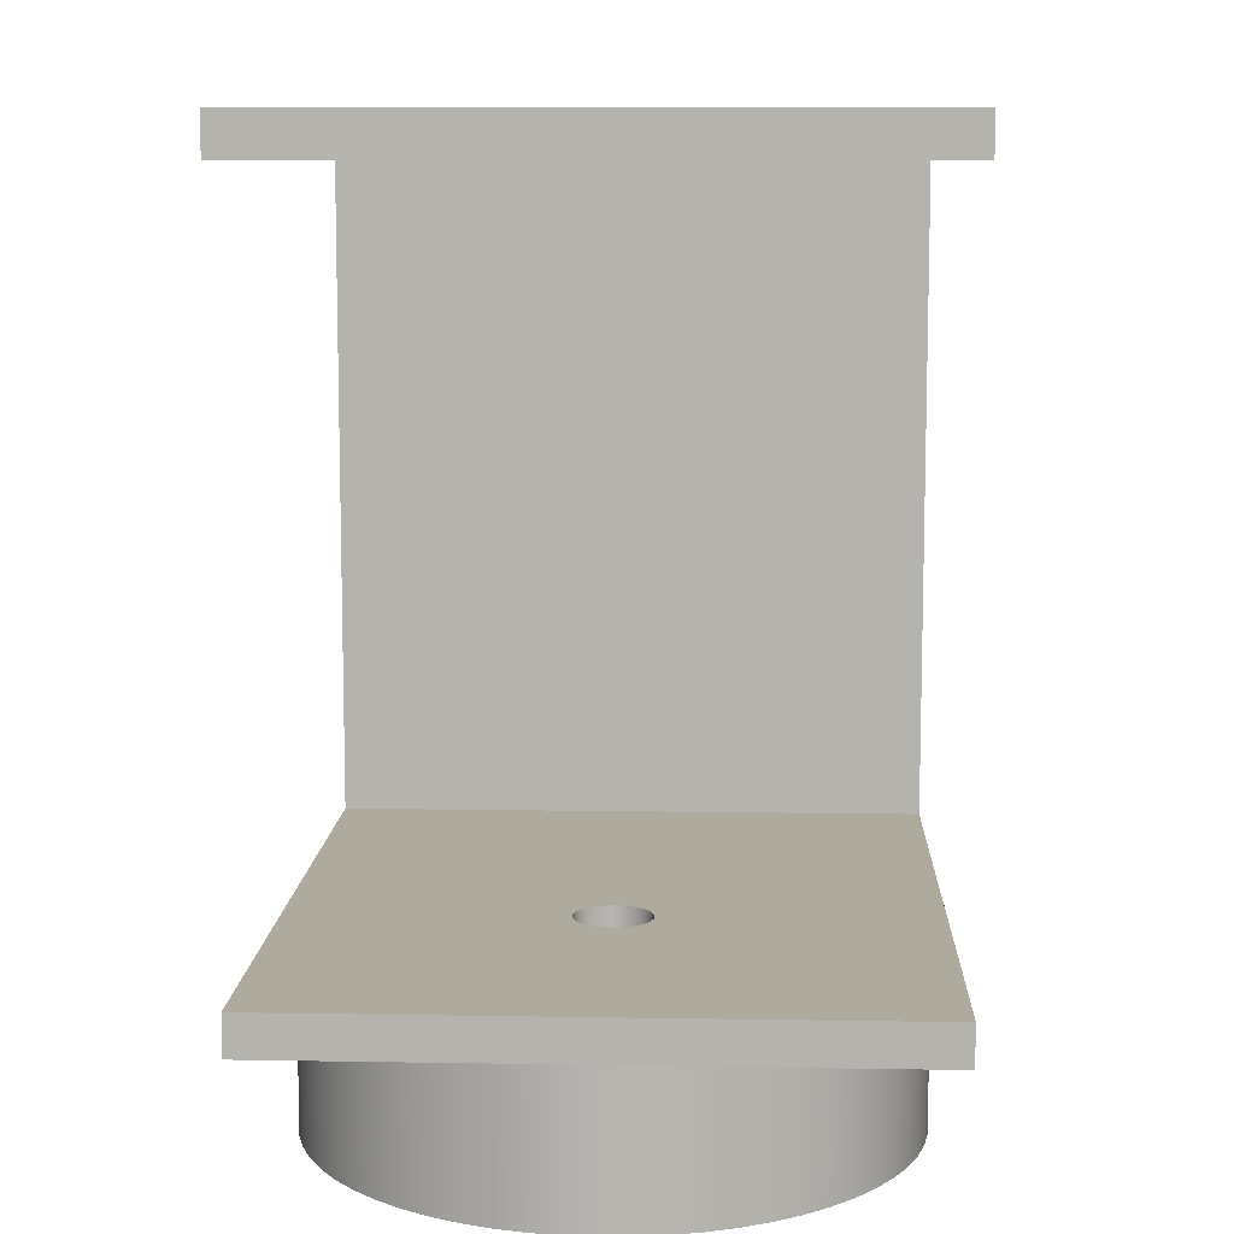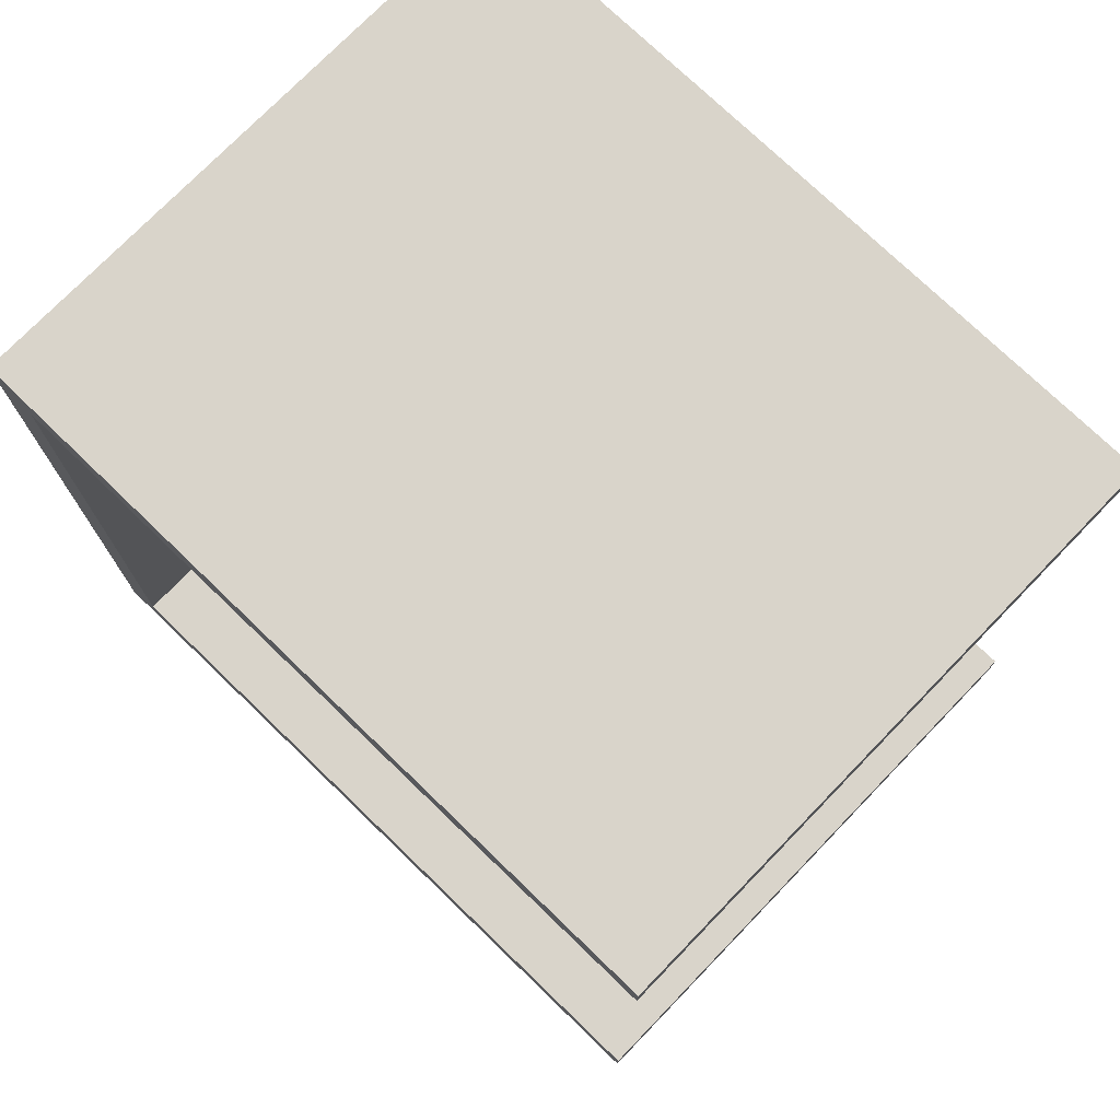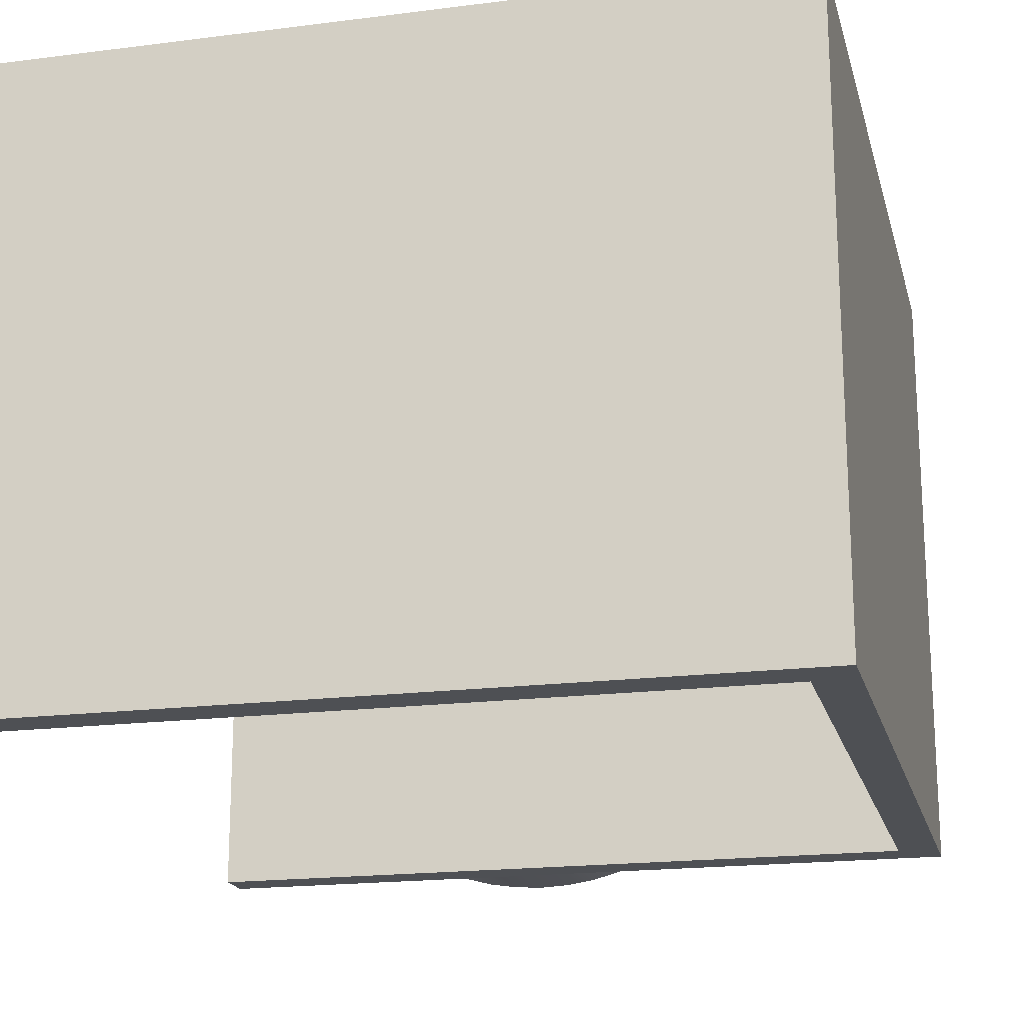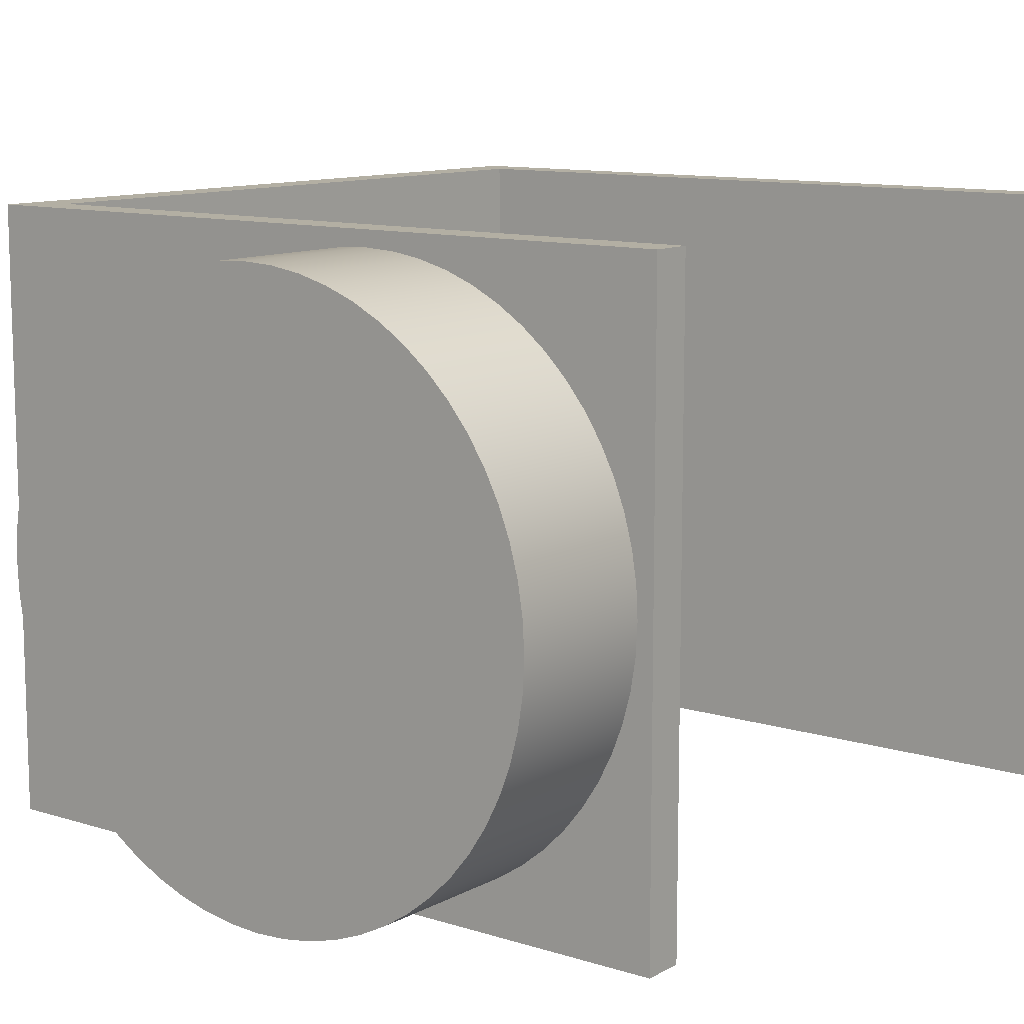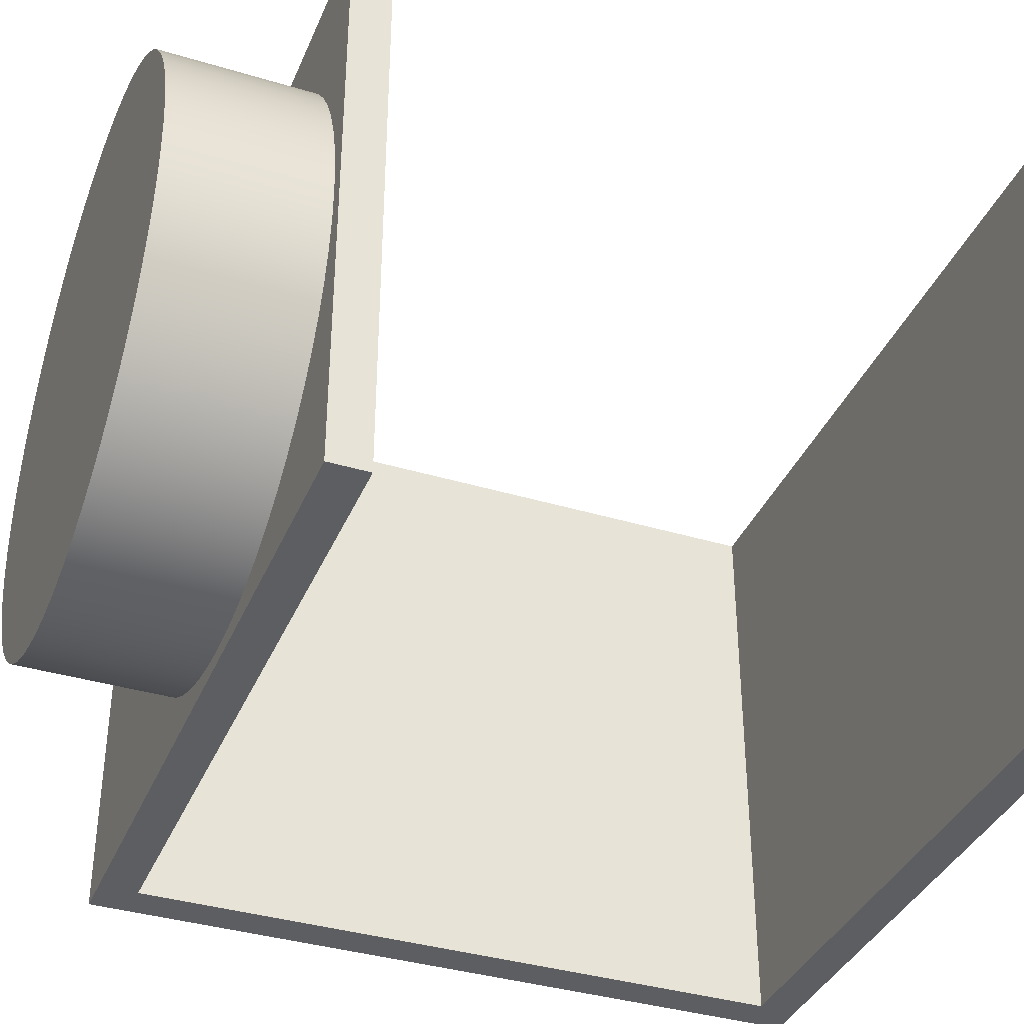
<metadata>
{"format":"obj","ext":"obj","renderer":"f3d","projection":"perspective","resolution":1024,"background":"white","views":[{"elev":9.3,"azim":92.5,"up":"+Y"},{"elev":74.8,"azim":44.0,"up":"+Y"},{"elev":-18.8,"azim":-166.3,"up":"+Z"},{"elev":11.1,"azim":37.7,"up":"+Z"},{"elev":-37.3,"azim":68.8,"up":"+Z"}]}
</metadata>
<code>
v 2 5 2
v 2 5 -2
v -3 5 -2
v -3 5 2
v 2 4.737 -2
v 2 4.737 2
v -2.737 4.737 2
v -2.737 4.737 -2
v 2 0.2626 -2
v 2 0.2626 2
v 2 0 2
v 2 0 -2
v 2 4.737 2
v 2 4.737 -2
v 2 5 -2
v 2 5 2
v 2 4.737 2
v 2 5 2
v -3 5 2
v -3 0 2
v 2 0 2
v 2 0.2626 2
v -2.737 0.2626 2
v -2.737 4.737 2
v 0.25 0.2626 -3.062e-17
v 0.2349 0.2626 0.08551
v 0.1915 0.2626 0.1607
v 0.125 0.2626 0.2165
v 0.04341 0.2626 0.2462
v -0.04341 0.2626 0.2462
v -0.125 0.2626 0.2165
v -0.1915 0.2626 0.1607
v -0.2349 0.2626 0.08551
v -0.25 0.2626 0
v -0.2349 0.2626 -0.08551
v -0.1915 0.2626 -0.1607
v -0.125 0.2626 -0.2165
v -0.04341 0.2626 -0.2462
v 0.04341 0.2626 -0.2462
v 0.125 0.2626 -0.2165
v 0.1915 0.2626 -0.1607
v 0.2349 0.2626 -0.08551
v 2 0.2626 2
v 2 0.2626 -2
v -2.737 0.2626 -2
v -2.737 0.2626 2
v 2 5 -2
v 2 4.737 -2
v -2.737 4.737 -2
v -2.737 0.2626 -2
v 2 0.2626 -2
v 2 0 -2
v -3 0 -2
v -3 5 -2
v -3 0 -2
v -3 0 2
v -3 5 2
v -3 5 -2
v 0.25 0 -3.062e-17
v 0.2349 0 -0.08551
v 0.1915 0 -0.1607
v 0.125 0 -0.2165
v 0.04341 0 -0.2462
v -0.04341 0 -0.2462
v -0.125 0 -0.2165
v -0.1915 0 -0.1607
v -0.2349 0 -0.08551
v -0.25 0 0
v -0.2349 0 0.08551
v -0.1915 0 0.1607
v -0.125 0 0.2165
v -0.04341 0 0.2462
v 0.04341 0 0.2462
v 0.125 0 0.2165
v 0.1915 0 0.1607
v 0.2349 0 0.08551
v 2 0 -2
v 2 0 2
v -3 0 2
v -3 0 -2
v -2.737 0.2626 -2
v -2.737 4.737 -2
v -2.737 4.737 2
v -2.737 0.2626 2
v 0.25 0 -3.062e-17
v 0.2349 0 0.08551
v 0.1915 0 0.1607
v 0.125 0 0.2165
v 0.04341 0 0.2462
v -0.04341 0 0.2462
v -0.125 0 0.2165
v -0.1915 0 0.1607
v -0.2349 0 0.08551
v -0.25 0 0
v -0.2349 0 -0.08551
v -0.1915 0 -0.1607
v -0.125 0 -0.2165
v -0.04341 0 -0.2462
v 0.04341 0 -0.2462
v 0.125 0 -0.2165
v 0.1915 0 -0.1607
v 0.2349 0 -0.08551
v 0.25 0.2626 -3.062e-17
v 0.2349 0.2626 -0.08551
v 0.1915 0.2626 -0.1607
v 0.125 0.2626 -0.2165
v 0.04341 0.2626 -0.2462
v -0.04341 0.2626 -0.2462
v -0.125 0.2626 -0.2165
v -0.1915 0.2626 -0.1607
v -0.2349 0.2626 -0.08551
v -0.25 0.2626 0
v -0.2349 0.2626 0.08551
v -0.1915 0.2626 0.1607
v -0.125 0.2626 0.2165
v -0.04341 0.2626 0.2462
v 0.04341 0.2626 0.2462
v 0.125 0.2626 0.2165
v 0.1915 0.2626 0.1607
v 0.2349 0.2626 0.08551
v 0.25 0 -3.062e-17
v 0.25 0.2626 -3.062e-17
v -1.897 -1 2.324e-16
v -1.887 -1 -0.1983
v -1.856 -1 -0.3945
v -1.805 -1 -0.5863
v -1.733 -1 -0.7717
v -1.643 -1 -0.9487
v -1.535 -1 -1.115
v -1.41 -1 -1.27
v -1.27 -1 -1.41
v -1.115 -1 -1.535
v -0.9487 -1 -1.643
v -0.7717 -1 -1.733
v -0.5863 -1 -1.805
v -0.3945 -1 -1.856
v -0.1983 -1 -1.887
v 1.162e-16 -1 -1.897
v 0.1983 -1 -1.887
v 0.3945 -1 -1.856
v 0.5863 -1 -1.805
v 0.7717 -1 -1.733
v 0.9487 -1 -1.643
v 1.115 -1 -1.535
v 1.27 -1 -1.41
v 1.41 -1 -1.27
v 1.535 -1 -1.115
v 1.643 -1 -0.9487
v 1.733 -1 -0.7717
v 1.805 -1 -0.5863
v 1.856 -1 -0.3945
v 1.887 -1 -0.1983
v 1.897 -1 0
v 1.887 -1 0.1983
v 1.856 -1 0.3945
v 1.805 -1 0.5863
v 1.733 -1 0.7717
v 1.643 -1 0.9487
v 1.535 -1 1.115
v 1.41 -1 1.27
v 1.27 -1 1.41
v 1.115 -1 1.535
v 0.9487 -1 1.643
v 0.7717 -1 1.733
v 0.5863 -1 1.805
v 0.3945 -1 1.856
v 0.1983 -1 1.887
v 1.162e-16 -1 1.897
v -0.1983 -1 1.887
v -0.3945 -1 1.856
v -0.5863 -1 1.805
v -0.7717 -1 1.733
v -0.9487 -1 1.643
v -1.115 -1 1.535
v -1.27 -1 1.41
v -1.41 -1 1.27
v -1.535 -1 1.115
v -1.643 -1 0.9487
v -1.733 -1 0.7717
v -1.805 -1 0.5863
v -1.856 -1 0.3945
v -1.887 -1 0.1983
v -1.897 -1 2.324e-16
v -1.887 -1 0.1983
v -1.856 -1 0.3945
v -1.805 -1 0.5863
v -1.733 -1 0.7717
v -1.643 -1 0.9487
v -1.535 -1 1.115
v -1.41 -1 1.27
v -1.27 -1 1.41
v -1.115 -1 1.535
v -0.9487 -1 1.643
v -0.7717 -1 1.733
v -0.5863 -1 1.805
v -0.3945 -1 1.856
v -0.1983 -1 1.887
v 1.162e-16 -1 1.897
v 0.1983 -1 1.887
v 0.3945 -1 1.856
v 0.5863 -1 1.805
v 0.7717 -1 1.733
v 0.9487 -1 1.643
v 1.115 -1 1.535
v 1.27 -1 1.41
v 1.41 -1 1.27
v 1.535 -1 1.115
v 1.643 -1 0.9487
v 1.733 -1 0.7717
v 1.805 -1 0.5863
v 1.856 -1 0.3945
v 1.887 -1 0.1983
v 1.897 -1 0
v 1.887 -1 -0.1983
v 1.856 -1 -0.3945
v 1.805 -1 -0.5863
v 1.733 -1 -0.7717
v 1.643 -1 -0.9487
v 1.535 -1 -1.115
v 1.41 -1 -1.27
v 1.27 -1 -1.41
v 1.115 -1 -1.535
v 0.9487 -1 -1.643
v 0.7717 -1 -1.733
v 0.5863 -1 -1.805
v 0.3945 -1 -1.856
v 0.1983 -1 -1.887
v 1.162e-16 -1 -1.897
v -0.1983 -1 -1.887
v -0.3945 -1 -1.856
v -0.5863 -1 -1.805
v -0.7717 -1 -1.733
v -0.9487 -1 -1.643
v -1.115 -1 -1.535
v -1.27 -1 -1.41
v -1.41 -1 -1.27
v -1.535 -1 -1.115
v -1.643 -1 -0.9487
v -1.733 -1 -0.7717
v -1.805 -1 -0.5863
v -1.856 -1 -0.3945
v -1.887 -1 -0.1983
v -1.897 0 2.324e-16
v -1.887 0 -0.1983
v -1.856 0 -0.3945
v -1.805 0 -0.5863
v -1.733 0 -0.7717
v -1.643 0 -0.9487
v -1.535 0 -1.115
v -1.41 0 -1.27
v -1.27 0 -1.41
v -1.115 0 -1.535
v -0.9487 0 -1.643
v -0.7717 0 -1.733
v -0.5863 0 -1.805
v -0.3945 0 -1.856
v -0.1983 0 -1.887
v 1.162e-16 0 -1.897
v 0.1983 0 -1.887
v 0.3945 0 -1.856
v 0.5863 0 -1.805
v 0.7717 0 -1.733
v 0.9487 0 -1.643
v 1.115 0 -1.535
v 1.27 0 -1.41
v 1.41 0 -1.27
v 1.535 0 -1.115
v 1.643 0 -0.9487
v 1.733 0 -0.7717
v 1.805 0 -0.5863
v 1.856 0 -0.3945
v 1.887 0 -0.1983
v 1.897 0 0
v 1.887 0 0.1983
v 1.856 0 0.3945
v 1.805 0 0.5863
v 1.733 0 0.7717
v 1.643 0 0.9487
v 1.535 0 1.115
v 1.41 0 1.27
v 1.27 0 1.41
v 1.115 0 1.535
v 0.9487 0 1.643
v 0.7717 0 1.733
v 0.5863 0 1.805
v 0.3945 0 1.856
v 0.1983 0 1.887
v 1.162e-16 0 1.897
v -0.1983 0 1.887
v -0.3945 0 1.856
v -0.5863 0 1.805
v -0.7717 0 1.733
v -0.9487 0 1.643
v -1.115 0 1.535
v -1.27 0 1.41
v -1.41 0 1.27
v -1.535 0 1.115
v -1.643 0 0.9487
v -1.733 0 0.7717
v -1.805 0 0.5863
v -1.856 0 0.3945
v -1.887 0 0.1983
v -1.897 0 2.324e-16
v -1.897 -1 2.324e-16
v -1.897 0 2.324e-16
v -1.887 0 0.1983
v -1.856 0 0.3945
v -1.805 0 0.5863
v -1.733 0 0.7717
v -1.643 0 0.9487
v -1.535 0 1.115
v -1.41 0 1.27
v -1.27 0 1.41
v -1.115 0 1.535
v -0.9487 0 1.643
v -0.7717 0 1.733
v -0.5863 0 1.805
v -0.3945 0 1.856
v -0.1983 0 1.887
v 1.162e-16 0 1.897
v 0.1983 0 1.887
v 0.3945 0 1.856
v 0.5863 0 1.805
v 0.7717 0 1.733
v 0.9487 0 1.643
v 1.115 0 1.535
v 1.27 0 1.41
v 1.41 0 1.27
v 1.535 0 1.115
v 1.643 0 0.9487
v 1.733 0 0.7717
v 1.805 0 0.5863
v 1.856 0 0.3945
v 1.887 0 0.1983
v 1.897 0 0
v 1.887 0 -0.1983
v 1.856 0 -0.3945
v 1.805 0 -0.5863
v 1.733 0 -0.7717
v 1.643 0 -0.9487
v 1.535 0 -1.115
v 1.41 0 -1.27
v 1.27 0 -1.41
v 1.115 0 -1.535
v 0.9487 0 -1.643
v 0.7717 0 -1.733
v 0.5863 0 -1.805
v 0.3945 0 -1.856
v 0.1983 0 -1.887
v 1.162e-16 0 -1.897
v -0.1983 0 -1.887
v -0.3945 0 -1.856
v -0.5863 0 -1.805
v -0.7717 0 -1.733
v -0.9487 0 -1.643
v -1.115 0 -1.535
v -1.27 0 -1.41
v -1.41 0 -1.27
v -1.535 0 -1.115
v -1.643 0 -0.9487
v -1.733 0 -0.7717
v -1.805 0 -0.5863
v -1.856 0 -0.3945
v -1.887 0 -0.1983
f 1 2 4
f 4 2 3
f 6 7 5
f 5 7 8
f 10 11 9
f 9 11 12
f 14 15 13
f 13 15 16
f 17 18 24
f 24 18 19
f 24 19 20
f 24 20 23
f 23 20 21
f 23 21 22
f 26 43 25
f 25 43 44
f 25 44 42
f 42 44 41
f 41 44 40
f 40 44 39
f 39 44 38
f 38 44 45
f 38 45 37
f 37 45 36
f 36 45 35
f 35 45 34
f 34 45 46
f 34 46 33
f 33 46 32
f 32 46 31
f 31 46 30
f 30 46 43
f 30 43 29
f 29 43 28
f 28 43 27
f 27 43 26
f 48 49 47
f 47 49 54
f 54 49 53
f 53 49 50
f 53 50 52
f 52 50 51
f 55 56 58
f 58 56 57
f 60 77 59
f 59 77 78
f 59 78 76
f 76 78 75
f 75 78 74
f 74 78 73
f 73 78 72
f 72 78 79
f 72 79 71
f 71 79 70
f 70 79 69
f 69 79 68
f 68 79 80
f 68 80 67
f 67 80 66
f 66 80 65
f 65 80 64
f 64 80 77
f 64 77 63
f 63 77 62
f 62 77 61
f 61 77 60
f 81 82 84
f 84 82 83
f 86 120 85
f 85 120 122
f 121 103 102
f 102 103 104
f 102 104 101
f 101 104 105
f 101 105 100
f 100 105 106
f 100 106 99
f 99 106 107
f 99 107 98
f 98 107 108
f 98 108 97
f 97 108 109
f 97 109 96
f 96 109 110
f 96 110 95
f 95 110 111
f 95 111 94
f 94 111 112
f 94 112 93
f 93 112 113
f 93 113 92
f 92 113 114
f 92 114 91
f 91 114 115
f 91 115 90
f 90 115 116
f 90 116 89
f 89 116 117
f 89 117 88
f 88 117 118
f 88 118 87
f 87 118 119
f 87 119 86
f 86 119 120
f 124 152 123
f 123 152 153
f 123 153 182
f 182 153 154
f 182 154 181
f 181 154 155
f 181 155 180
f 180 155 156
f 180 156 179
f 179 156 157
f 179 157 178
f 178 157 158
f 178 158 177
f 177 158 159
f 177 159 176
f 176 159 160
f 176 160 175
f 175 160 161
f 175 161 174
f 174 161 162
f 174 162 173
f 173 162 163
f 173 163 172
f 172 163 164
f 172 164 171
f 171 164 165
f 171 165 170
f 170 165 166
f 170 166 169
f 169 166 167
f 169 167 168
f 152 124 151
f 151 124 125
f 151 125 150
f 150 125 126
f 150 126 149
f 149 126 127
f 149 127 148
f 148 127 128
f 148 128 147
f 147 128 129
f 147 129 146
f 146 129 130
f 146 130 145
f 145 130 131
f 145 131 144
f 144 131 132
f 144 132 143
f 143 132 133
f 143 133 142
f 142 133 134
f 142 134 141
f 141 134 135
f 141 135 140
f 140 135 136
f 140 136 139
f 139 136 137
f 139 137 138
f 184 302 183
f 183 302 303
f 304 243 242
f 242 243 244
f 242 244 241
f 241 244 245
f 241 245 240
f 240 245 246
f 240 246 239
f 239 246 247
f 239 247 238
f 238 247 248
f 238 248 237
f 237 248 249
f 237 249 236
f 236 249 250
f 236 250 235
f 235 250 251
f 235 251 234
f 234 251 252
f 234 252 233
f 233 252 253
f 233 253 232
f 232 253 254
f 232 254 231
f 231 254 255
f 231 255 230
f 230 255 256
f 230 256 229
f 229 256 257
f 229 257 228
f 228 257 258
f 228 258 227
f 227 258 259
f 227 259 226
f 226 259 260
f 226 260 225
f 225 260 261
f 225 261 224
f 224 261 262
f 224 262 223
f 223 262 263
f 223 263 222
f 222 263 264
f 222 264 221
f 221 264 265
f 221 265 220
f 220 265 266
f 220 266 219
f 219 266 267
f 219 267 218
f 218 267 268
f 218 268 217
f 217 268 269
f 217 269 216
f 216 269 270
f 216 270 215
f 215 270 271
f 215 271 214
f 214 271 272
f 214 272 213
f 213 272 273
f 213 273 212
f 212 273 274
f 212 274 211
f 211 274 275
f 211 275 210
f 210 275 276
f 210 276 209
f 209 276 277
f 209 277 208
f 208 277 278
f 208 278 207
f 207 278 279
f 207 279 206
f 206 279 280
f 206 280 205
f 205 280 281
f 205 281 204
f 204 281 282
f 204 282 203
f 203 282 283
f 203 283 202
f 202 283 284
f 202 284 201
f 201 284 285
f 201 285 200
f 200 285 286
f 200 286 199
f 199 286 287
f 199 287 198
f 198 287 288
f 198 288 197
f 197 288 289
f 197 289 196
f 196 289 290
f 196 290 195
f 195 290 291
f 195 291 194
f 194 291 292
f 194 292 193
f 193 292 293
f 193 293 192
f 192 293 294
f 192 294 191
f 191 294 295
f 191 295 190
f 190 295 296
f 190 296 189
f 189 296 297
f 189 297 188
f 188 297 298
f 188 298 187
f 187 298 299
f 187 299 186
f 186 299 300
f 186 300 185
f 185 300 301
f 185 301 184
f 184 301 302
f 306 334 305
f 305 334 335
f 305 335 364
f 364 335 336
f 364 336 363
f 363 336 337
f 363 337 362
f 362 337 338
f 362 338 361
f 361 338 339
f 361 339 360
f 360 339 340
f 360 340 359
f 359 340 341
f 359 341 358
f 358 341 342
f 358 342 357
f 357 342 343
f 357 343 356
f 356 343 344
f 356 344 355
f 355 344 345
f 355 345 354
f 354 345 346
f 354 346 353
f 353 346 347
f 353 347 352
f 352 347 348
f 352 348 351
f 351 348 349
f 351 349 350
f 334 306 333
f 333 306 307
f 333 307 332
f 332 307 308
f 332 308 331
f 331 308 309
f 331 309 330
f 330 309 310
f 330 310 329
f 329 310 311
f 329 311 328
f 328 311 312
f 328 312 327
f 327 312 313
f 327 313 326
f 326 313 314
f 326 314 325
f 325 314 315
f 325 315 324
f 324 315 316
f 324 316 323
f 323 316 317
f 323 317 322
f 322 317 318
f 322 318 321
f 321 318 319
f 321 319 320

</code>
